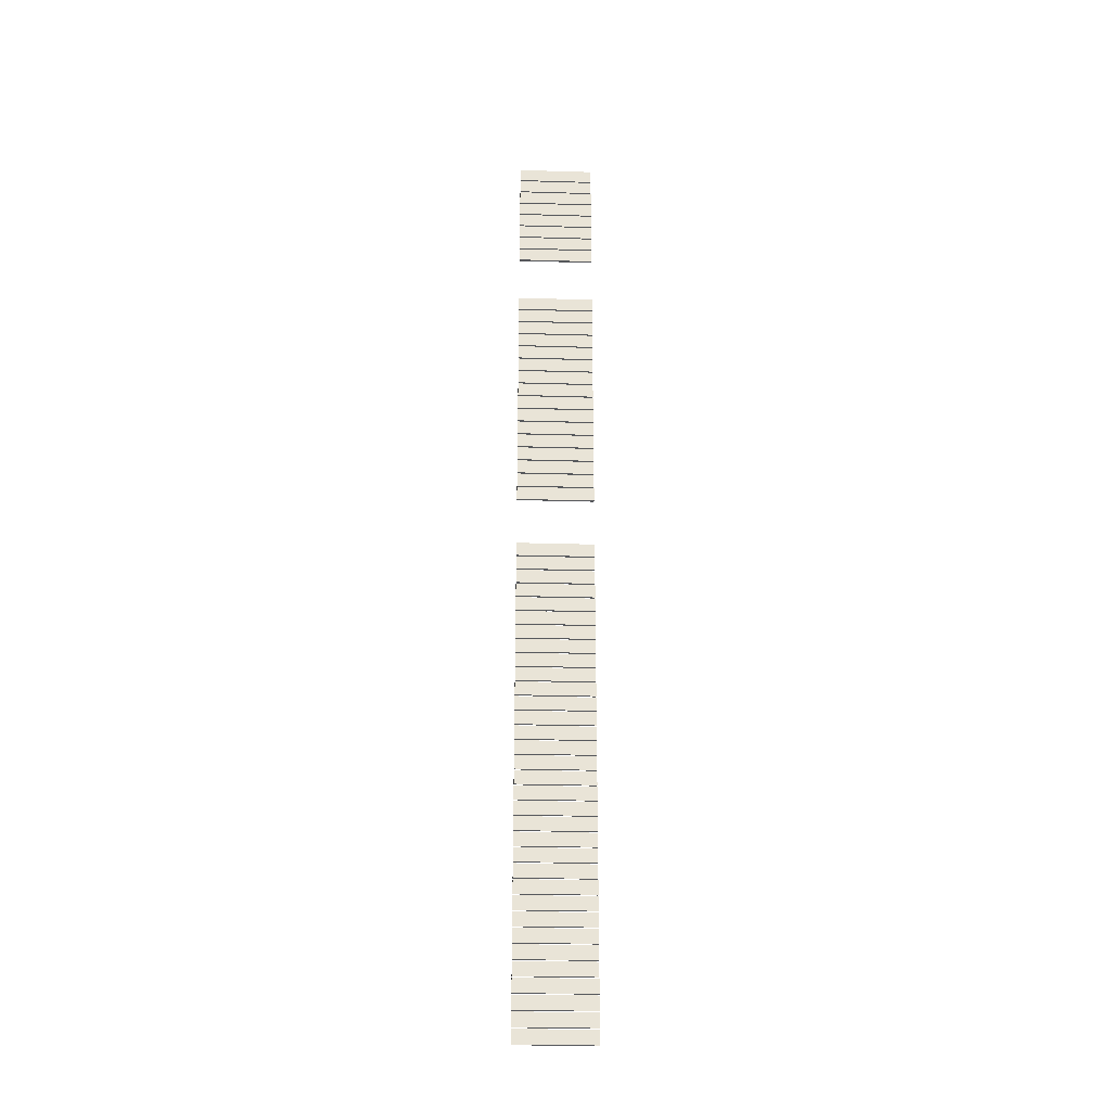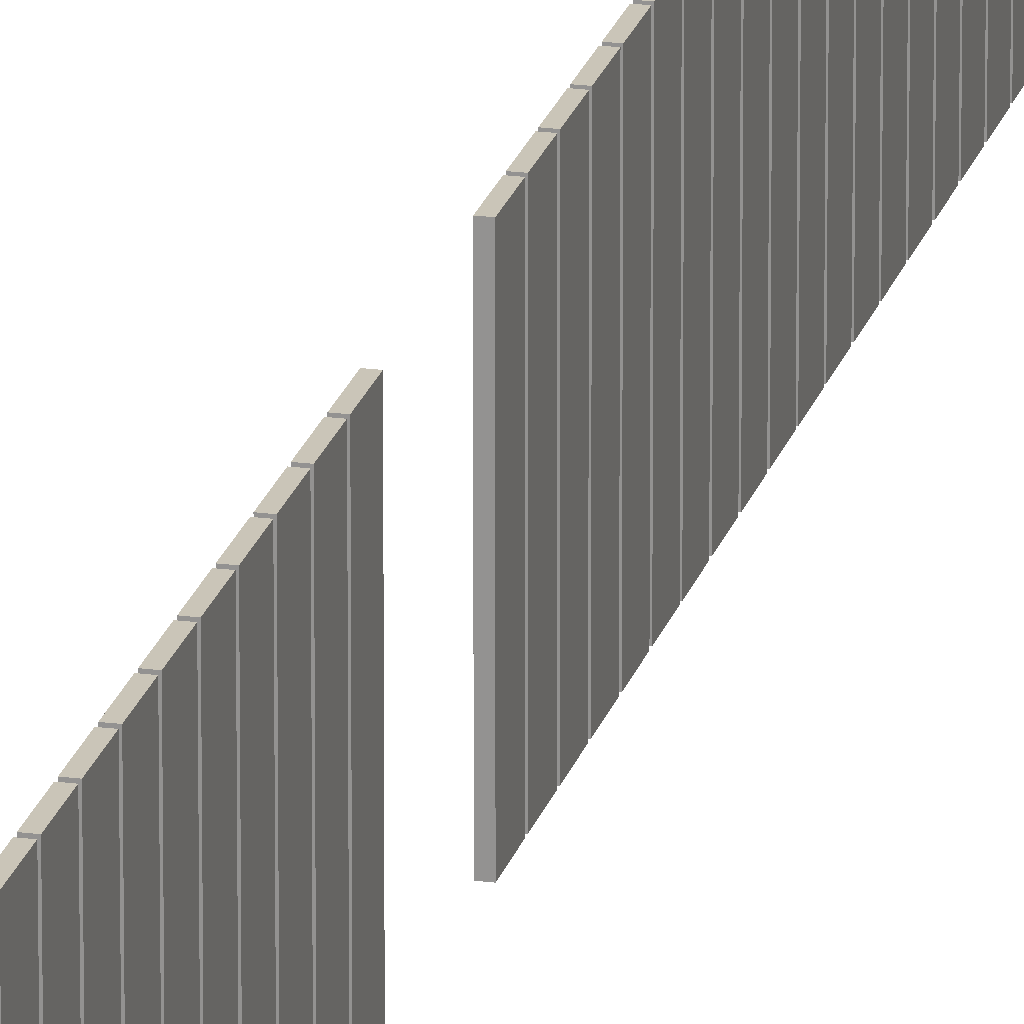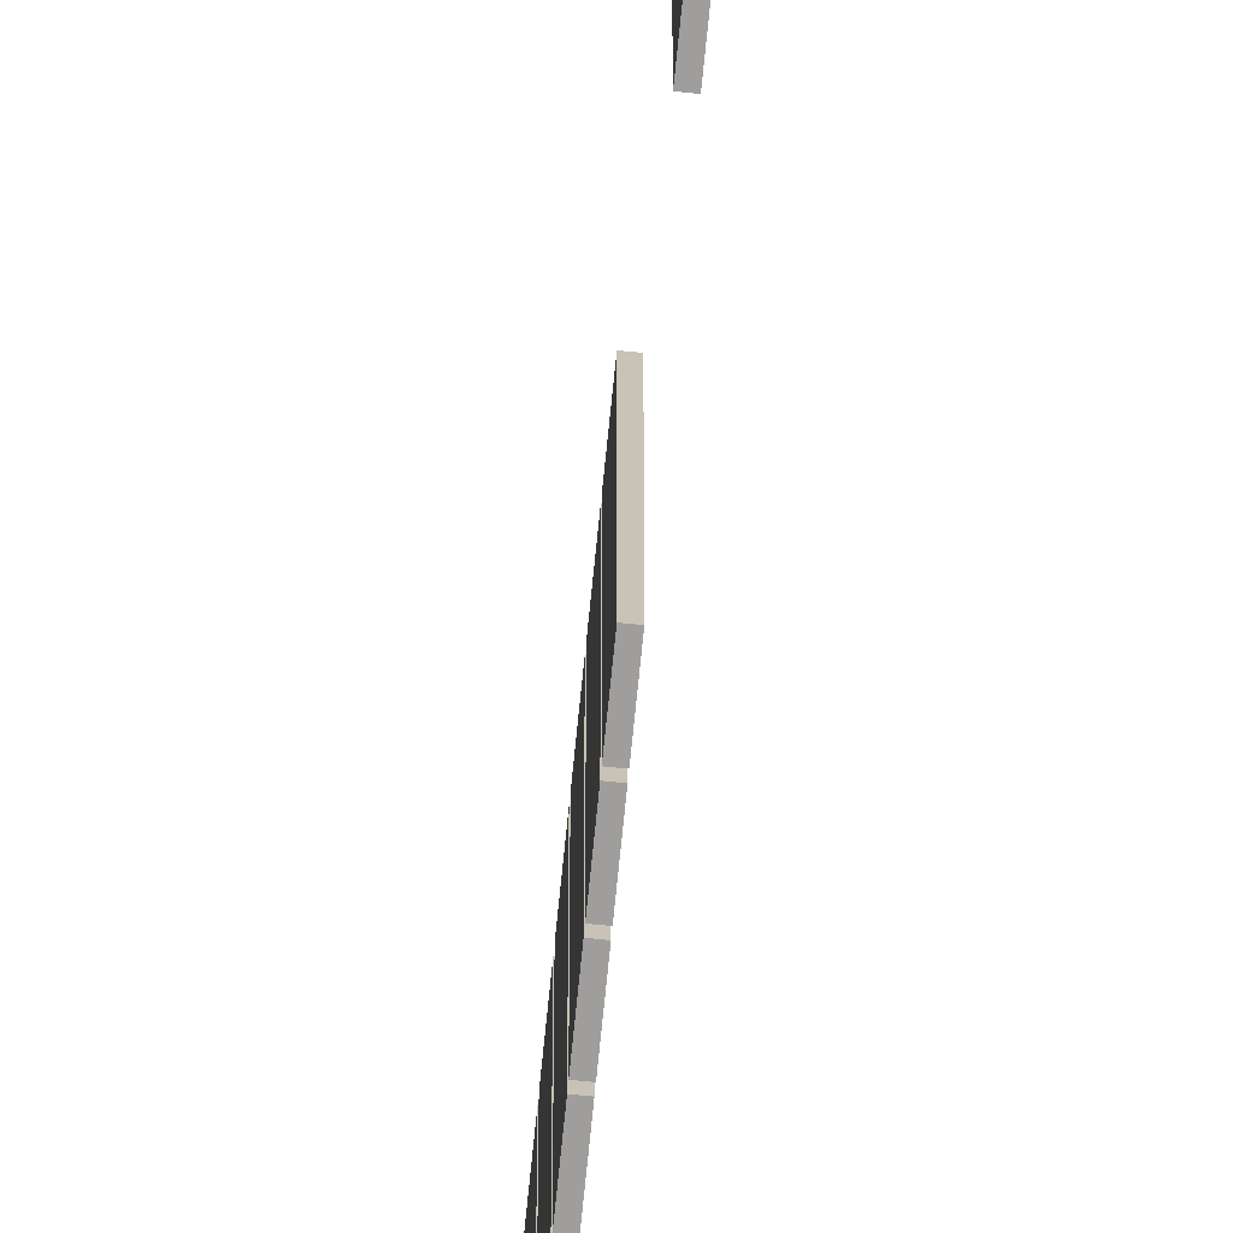
<metadata>
{"format":"obj","ext":"obj","renderer":"f3d","projection":"perspective","resolution":1024,"background":"white","views":[{"elev":-28.1,"azim":-92.6,"up":"+Z"},{"elev":20.4,"azim":13.7,"up":"+Y"},{"elev":-71.0,"azim":-5.7,"up":"+Y"}]}
</metadata>
<code>
o doskizdanii2,5x5
v 10.9 -0.1384 16.96
v 10.9 2.998 16.96
v 10.9 2.998 16.39
v 10.9 -0.1384 16.39
v 11 2.998 16.96
v 11 2.998 16.39
v 11 -0.1384 16.39
v 11 -0.1384 16.96
v 10.9 -0.1384 16.33
v 10.9 2.998 16.33
v 10.9 2.998 15.76
v 10.9 -0.1384 15.76
v 11 2.998 16.33
v 11 2.998 15.76
v 11 -0.1384 15.76
v 11 -0.1384 16.33
v 10.9 -0.1384 15.71
v 10.9 2.998 15.71
v 10.9 2.998 15.14
v 10.9 -0.1384 15.14
v 11 2.998 15.71
v 11 2.998 15.14
v 11 -0.1384 15.14
v 11 -0.1384 15.71
v 10.9 -0.1384 15.08
v 10.9 2.998 15.08
v 10.9 2.998 14.51
v 10.9 -0.1384 14.51
v 11 2.998 15.08
v 11 2.998 14.51
v 11 -0.1384 14.51
v 11 -0.1384 15.08
v 10.9 -0.1384 14.46
v 10.9 2.998 14.46
v 10.9 2.998 13.89
v 10.9 -0.1384 13.89
v 11 2.998 14.46
v 11 2.998 13.89
v 11 -0.1384 13.89
v 11 -0.1384 14.46
v 10.9 -0.1384 13.83
v 10.9 2.998 13.83
v 10.9 2.998 13.26
v 10.9 -0.1384 13.26
v 11 2.998 13.83
v 11 2.998 13.26
v 11 -0.1384 13.26
v 11 -0.1384 13.83
v 10.9 -0.1384 13.2
v 10.9 2.998 13.2
v 10.9 2.998 12.64
v 10.9 -0.1384 12.64
v 11 2.998 13.2
v 11 2.998 12.64
v 11 -0.1384 12.64
v 11 -0.1384 13.2
v 10.9 -0.1384 12.58
v 10.9 2.998 12.58
v 10.9 2.998 12.01
v 10.9 -0.1384 12.01
v 11 2.998 12.58
v 11 2.998 12.01
v 11 -0.1384 12.01
v 11 -0.1384 12.58
f 1 2 5 8
f 8 5 6 7
f 2 3 6 5
f 3 4 7 6
f 4 1 8 7
f 2 1 4 3
f 9 10 13 16
f 16 13 14 15
f 10 11 14 13
f 11 12 15 14
f 12 9 16 15
f 10 9 12 11
f 17 18 21 24
f 24 21 22 23
f 18 19 22 21
f 19 20 23 22
f 20 17 24 23
f 18 17 20 19
f 25 26 29 32
f 32 29 30 31
f 26 27 30 29
f 27 28 31 30
f 28 25 32 31
f 26 25 28 27
f 33 34 37 40
f 40 37 38 39
f 34 35 38 37
f 35 36 39 38
f 36 33 40 39
f 34 33 36 35
f 41 42 45 48
f 48 45 46 47
f 42 43 46 45
f 43 44 47 46
f 44 41 48 47
f 42 41 44 43
f 49 50 53 56
f 56 53 54 55
f 50 51 54 53
f 51 52 55 54
f 52 49 56 55
f 50 49 52 51
f 57 58 61 64
f 64 61 62 63
f 58 59 62 61
f 59 60 63 62
f 60 57 64 63
f 58 57 60 59
o doskizdanii5x10
v 10.9 -0.1384 9.968
v 10.9 2.998 9.968
v 10.9 2.998 9.399
v 10.9 -0.1384 9.399
v 11 2.998 9.968
v 11 2.998 9.399
v 11 -0.1384 9.399
v 11 -0.1384 9.968
v 10.9 -0.1384 9.342
v 10.9 2.998 9.342
v 10.9 2.998 8.773
v 10.9 -0.1384 8.773
v 11 2.998 9.342
v 11 2.998 8.773
v 11 -0.1384 8.773
v 11 -0.1384 9.342
v 10.9 -0.1384 8.716
v 10.9 2.998 8.716
v 10.9 2.998 8.147
v 10.9 -0.1384 8.147
v 11 2.998 8.716
v 11 2.998 8.147
v 11 -0.1384 8.147
v 11 -0.1384 8.716
v 10.9 -0.1384 8.09
v 10.9 2.998 8.09
v 10.9 2.998 7.521
v 10.9 -0.1384 7.521
v 11 2.998 8.09
v 11 2.998 7.521
v 11 -0.1384 7.521
v 11 -0.1384 8.09
v 10.9 -0.1384 7.464
v 10.9 2.998 7.464
v 10.9 2.998 6.895
v 10.9 -0.1384 6.895
v 11 2.998 7.464
v 11 2.998 6.895
v 11 -0.1384 6.895
v 11 -0.1384 7.464
v 10.9 -0.1384 6.838
v 10.9 2.998 6.838
v 10.9 2.998 6.269
v 10.9 -0.1384 6.269
v 11 2.998 6.838
v 11 2.998 6.269
v 11 -0.1384 6.269
v 11 -0.1384 6.838
v 10.9 -0.1384 6.212
v 10.9 2.998 6.212
v 10.9 2.998 5.643
v 10.9 -0.1384 5.643
v 11 2.998 6.212
v 11 2.998 5.643
v 11 -0.1384 5.643
v 11 -0.1384 6.212
v 10.9 -0.1384 5.586
v 10.9 2.998 5.586
v 10.9 2.998 5.017
v 10.9 -0.1384 5.017
v 11 2.998 5.586
v 11 2.998 5.017
v 11 -0.1384 5.017
v 11 -0.1384 5.586
v 10.9 -0.1384 4.96
v 10.9 2.998 4.96
v 10.9 2.998 4.391
v 10.9 -0.1384 4.391
v 11 2.998 4.96
v 11 2.998 4.391
v 11 -0.1384 4.391
v 11 -0.1384 4.96
v 10.9 -0.1384 4.334
v 10.9 2.998 4.334
v 10.9 2.998 3.765
v 10.9 -0.1384 3.765
v 11 2.998 4.334
v 11 2.998 3.765
v 11 -0.1384 3.765
v 11 -0.1384 4.334
v 10.9 -0.1384 3.708
v 10.9 2.998 3.708
v 10.9 2.998 3.139
v 10.9 -0.1384 3.139
v 11 2.998 3.708
v 11 2.998 3.139
v 11 -0.1384 3.139
v 11 -0.1384 3.708
v 10.9 -0.1384 3.082
v 10.9 2.998 3.082
v 10.9 2.998 2.513
v 10.9 -0.1384 2.513
v 11 2.998 3.082
v 11 2.998 2.513
v 11 -0.1384 2.513
v 11 -0.1384 3.082
v 10.9 -0.1384 2.456
v 10.9 2.998 2.456
v 10.9 2.998 1.887
v 10.9 -0.1384 1.887
v 11 2.998 2.456
v 11 2.998 1.887
v 11 -0.1384 1.887
v 11 -0.1384 2.456
v 10.9 -0.1384 1.83
v 10.9 2.998 1.83
v 10.9 2.998 1.261
v 10.9 -0.1384 1.261
v 11 2.998 1.83
v 11 2.998 1.261
v 11 -0.1384 1.261
v 11 -0.1384 1.83
v 10.9 -0.1384 1.204
v 10.9 2.998 1.204
v 10.9 2.998 0.6351
v 10.9 -0.1384 0.6351
v 11 2.998 1.204
v 11 2.998 0.6351
v 11 -0.1384 0.6351
v 11 -0.1384 1.204
v 10.9 -0.1384 0.5782
v 10.9 2.998 0.5782
v 10.9 2.998 0.009134
v 10.9 -0.1384 0.009134
v 11 2.998 0.5782
v 11 2.998 0.009134
v 11 -0.1384 0.009134
v 11 -0.1384 0.5782
f 65 66 69 72
f 72 69 70 71
f 66 67 70 69
f 67 68 71 70
f 68 65 72 71
f 66 65 68 67
f 73 74 77 80
f 80 77 78 79
f 74 75 78 77
f 75 76 79 78
f 76 73 80 79
f 74 73 76 75
f 81 82 85 88
f 88 85 86 87
f 82 83 86 85
f 83 84 87 86
f 84 81 88 87
f 82 81 84 83
f 89 90 93 96
f 96 93 94 95
f 90 91 94 93
f 91 92 95 94
f 92 89 96 95
f 90 89 92 91
f 97 98 101 104
f 104 101 102 103
f 98 99 102 101
f 99 100 103 102
f 100 97 104 103
f 98 97 100 99
f 105 106 109 112
f 112 109 110 111
f 106 107 110 109
f 107 108 111 110
f 108 105 112 111
f 106 105 108 107
f 113 114 117 120
f 120 117 118 119
f 114 115 118 117
f 115 116 119 118
f 116 113 120 119
f 114 113 116 115
f 121 122 125 128
f 128 125 126 127
f 122 123 126 125
f 123 124 127 126
f 124 121 128 127
f 122 121 124 123
f 129 130 133 136
f 136 133 134 135
f 130 131 134 133
f 131 132 135 134
f 132 129 136 135
f 130 129 132 131
f 137 138 141 144
f 144 141 142 143
f 138 139 142 141
f 139 140 143 142
f 140 137 144 143
f 138 137 140 139
f 145 146 149 152
f 152 149 150 151
f 146 147 150 149
f 147 148 151 150
f 148 145 152 151
f 146 145 148 147
f 153 154 157 160
f 160 157 158 159
f 154 155 158 157
f 155 156 159 158
f 156 153 160 159
f 154 153 156 155
f 161 162 165 168
f 168 165 166 167
f 162 163 166 165
f 163 164 167 166
f 164 161 168 167
f 162 161 164 163
f 169 170 173 176
f 176 173 174 175
f 170 171 174 173
f 171 172 175 174
f 172 169 176 175
f 170 169 172 171
f 177 178 181 184
f 184 181 182 183
f 178 179 182 181
f 179 180 183 182
f 180 177 184 183
f 178 177 180 179
f 185 186 189 192
f 192 189 190 191
f 186 187 190 189
f 187 188 191 190
f 188 185 192 191
f 186 185 188 187
o doskizdanii10x20
v 10.9 -0.1384 -2.011
v 10.9 2.998 -2.011
v 10.9 2.998 -2.564
v 10.9 -0.1384 -2.564
v 11 2.998 -2.011
v 11 2.998 -2.564
v 11 -0.1384 -2.564
v 11 -0.1384 -2.011
v 10.9 -0.1384 -2.619
v 10.9 2.998 -2.619
v 10.9 2.998 -3.171
v 10.9 -0.1384 -3.171
v 11 2.998 -2.619
v 11 2.998 -3.171
v 11 -0.1384 -3.171
v 11 -0.1384 -2.619
v 10.9 -0.1384 -3.227
v 10.9 2.998 -3.227
v 10.9 2.998 -3.779
v 10.9 -0.1384 -3.779
v 11 2.998 -3.227
v 11 2.998 -3.779
v 11 -0.1384 -3.779
v 11 -0.1384 -3.227
v 10.9 -0.1384 -3.834
v 10.9 2.998 -3.834
v 10.9 2.998 -4.387
v 10.9 -0.1384 -4.387
v 11 2.998 -3.834
v 11 2.998 -4.387
v 11 -0.1384 -4.387
v 11 -0.1384 -3.834
v 10.9 -0.1384 -4.442
v 10.9 2.998 -4.442
v 10.9 2.998 -4.995
v 10.9 -0.1384 -4.995
v 11 2.998 -4.442
v 11 2.998 -4.995
v 11 -0.1384 -4.995
v 11 -0.1384 -4.442
v 10.9 -0.1384 -5.05
v 10.9 2.998 -5.05
v 10.9 2.998 -5.602
v 10.9 -0.1384 -5.602
v 11 2.998 -5.05
v 11 2.998 -5.602
v 11 -0.1384 -5.602
v 11 -0.1384 -5.05
v 10.9 -0.1384 -5.658
v 10.9 2.998 -5.658
v 10.9 2.998 -6.21
v 10.9 -0.1384 -6.21
v 11 2.998 -5.658
v 11 2.998 -6.21
v 11 -0.1384 -6.21
v 11 -0.1384 -5.658
v 10.9 -0.1384 -6.265
v 10.9 2.998 -6.265
v 10.9 2.998 -6.818
v 10.9 -0.1384 -6.818
v 11 2.998 -6.265
v 11 2.998 -6.818
v 11 -0.1384 -6.818
v 11 -0.1384 -6.265
v 10.9 -0.1384 -6.873
v 10.9 2.998 -6.873
v 10.9 2.998 -7.426
v 10.9 -0.1384 -7.426
v 11 2.998 -6.873
v 11 2.998 -7.426
v 11 -0.1384 -7.426
v 11 -0.1384 -6.873
v 10.9 -0.1384 -7.481
v 10.9 2.998 -7.481
v 10.9 2.998 -8.033
v 10.9 -0.1384 -8.033
v 11 2.998 -7.481
v 11 2.998 -8.033
v 11 -0.1384 -8.033
v 11 -0.1384 -7.481
v 10.9 -0.1384 -8.089
v 10.9 2.998 -8.089
v 10.9 2.998 -8.641
v 10.9 -0.1384 -8.641
v 11 2.998 -8.089
v 11 2.998 -8.641
v 11 -0.1384 -8.641
v 11 -0.1384 -8.089
v 10.9 -0.1384 -8.696
v 10.9 2.998 -8.696
v 10.9 2.998 -9.249
v 10.9 -0.1384 -9.249
v 11 2.998 -8.696
v 11 2.998 -9.249
v 11 -0.1384 -9.249
v 11 -0.1384 -8.696
v 10.9 -0.1384 -9.304
v 10.9 2.998 -9.304
v 10.9 2.998 -9.857
v 10.9 -0.1384 -9.857
v 11 2.998 -9.304
v 11 2.998 -9.857
v 11 -0.1384 -9.857
v 11 -0.1384 -9.304
v 10.9 -0.1384 -9.912
v 10.9 2.998 -9.912
v 10.9 2.998 -10.46
v 10.9 -0.1384 -10.46
v 11 2.998 -9.912
v 11 2.998 -10.46
v 11 -0.1384 -10.46
v 11 -0.1384 -9.912
v 10.9 -0.1384 -10.52
v 10.9 2.998 -10.52
v 10.9 2.998 -11.07
v 10.9 -0.1384 -11.07
v 11 2.998 -10.52
v 11 2.998 -11.07
v 11 -0.1384 -11.07
v 11 -0.1384 -10.52
v 10.9 -0.1384 -11.13
v 10.9 2.998 -11.13
v 10.9 2.998 -11.68
v 10.9 -0.1384 -11.68
v 11 2.998 -11.13
v 11 2.998 -11.68
v 11 -0.1384 -11.68
v 11 -0.1384 -11.13
v 10.9 -0.1384 -11.74
v 10.9 2.998 -11.74
v 10.9 2.998 -12.29
v 10.9 -0.1384 -12.29
v 11 2.998 -11.74
v 11 2.998 -12.29
v 11 -0.1384 -12.29
v 11 -0.1384 -11.74
v 10.9 -0.1384 -12.34
v 10.9 2.998 -12.34
v 10.9 2.998 -12.9
v 10.9 -0.1384 -12.9
v 11 2.998 -12.34
v 11 2.998 -12.9
v 11 -0.1384 -12.9
v 11 -0.1384 -12.34
v 10.9 -0.1384 -12.95
v 10.9 2.998 -12.95
v 10.9 2.998 -13.5
v 10.9 -0.1384 -13.5
v 11 2.998 -12.95
v 11 2.998 -13.5
v 11 -0.1384 -13.5
v 11 -0.1384 -12.95
v 10.9 -0.1384 -13.56
v 10.9 2.998 -13.56
v 10.9 2.998 -14.11
v 10.9 -0.1384 -14.11
v 11 2.998 -13.56
v 11 2.998 -14.11
v 11 -0.1384 -14.11
v 11 -0.1384 -13.56
v 10.9 -0.1384 -14.17
v 10.9 2.998 -14.17
v 10.9 2.998 -14.72
v 10.9 -0.1384 -14.72
v 11 2.998 -14.17
v 11 2.998 -14.72
v 11 -0.1384 -14.72
v 11 -0.1384 -14.17
v 10.9 -0.1384 -14.77
v 10.9 2.998 -14.77
v 10.9 2.998 -15.33
v 10.9 -0.1384 -15.33
v 11 2.998 -14.77
v 11 2.998 -15.33
v 11 -0.1384 -15.33
v 11 -0.1384 -14.77
v 10.9 -0.1384 -15.38
v 10.9 2.998 -15.38
v 10.9 2.998 -15.93
v 10.9 -0.1384 -15.93
v 11 2.998 -15.38
v 11 2.998 -15.93
v 11 -0.1384 -15.93
v 11 -0.1384 -15.38
v 10.9 -0.1384 -15.99
v 10.9 2.998 -15.99
v 10.9 2.998 -16.54
v 10.9 -0.1384 -16.54
v 11 2.998 -15.99
v 11 2.998 -16.54
v 11 -0.1384 -16.54
v 11 -0.1384 -15.99
v 10.9 -0.1384 -16.6
v 10.9 2.998 -16.6
v 10.9 2.998 -17.15
v 10.9 -0.1384 -17.15
v 11 2.998 -16.6
v 11 2.998 -17.15
v 11 -0.1384 -17.15
v 11 -0.1384 -16.6
v 10.9 -0.1384 -17.2
v 10.9 2.998 -17.2
v 10.9 2.998 -17.76
v 10.9 -0.1384 -17.76
v 11 2.998 -17.2
v 11 2.998 -17.76
v 11 -0.1384 -17.76
v 11 -0.1384 -17.2
v 10.9 -0.1384 -17.81
v 10.9 2.998 -17.81
v 10.9 2.998 -18.36
v 10.9 -0.1384 -18.36
v 11 2.998 -17.81
v 11 2.998 -18.36
v 11 -0.1384 -18.36
v 11 -0.1384 -17.81
v 10.9 -0.1384 -18.42
v 10.9 2.998 -18.42
v 10.9 2.998 -18.97
v 10.9 -0.1384 -18.97
v 11 2.998 -18.42
v 11 2.998 -18.97
v 11 -0.1384 -18.97
v 11 -0.1384 -18.42
v 10.9 -0.1384 -19.03
v 10.9 2.998 -19.03
v 10.9 2.998 -19.58
v 10.9 -0.1384 -19.58
v 11 2.998 -19.03
v 11 2.998 -19.58
v 11 -0.1384 -19.58
v 11 -0.1384 -19.03
v 10.9 -0.1384 -19.64
v 10.9 2.998 -19.64
v 10.9 2.998 -20.19
v 10.9 -0.1384 -20.19
v 11 2.998 -19.64
v 11 2.998 -20.19
v 11 -0.1384 -20.19
v 11 -0.1384 -19.64
v 10.9 -0.1384 -20.24
v 10.9 2.998 -20.24
v 10.9 2.998 -20.8
v 10.9 -0.1384 -20.8
v 11 2.998 -20.24
v 11 2.998 -20.8
v 11 -0.1384 -20.8
v 11 -0.1384 -20.24
v 10.9 -0.1384 -20.85
v 10.9 2.998 -20.85
v 10.9 2.998 -21.4
v 10.9 -0.1384 -21.4
v 11 2.998 -20.85
v 11 2.998 -21.4
v 11 -0.1384 -21.4
v 11 -0.1384 -20.85
v 10.9 -0.1384 -21.46
v 10.9 2.998 -21.46
v 10.9 2.998 -22.01
v 10.9 -0.1384 -22.01
v 11 2.998 -21.46
v 11 2.998 -22.01
v 11 -0.1384 -22.01
v 11 -0.1384 -21.46
f 193 194 197 200
f 200 197 198 199
f 194 195 198 197
f 195 196 199 198
f 196 193 200 199
f 194 193 196 195
f 201 202 205 208
f 208 205 206 207
f 202 203 206 205
f 203 204 207 206
f 204 201 208 207
f 202 201 204 203
f 209 210 213 216
f 216 213 214 215
f 210 211 214 213
f 211 212 215 214
f 212 209 216 215
f 210 209 212 211
f 217 218 221 224
f 224 221 222 223
f 218 219 222 221
f 219 220 223 222
f 220 217 224 223
f 218 217 220 219
f 225 226 229 232
f 232 229 230 231
f 226 227 230 229
f 227 228 231 230
f 228 225 232 231
f 226 225 228 227
f 233 234 237 240
f 240 237 238 239
f 234 235 238 237
f 235 236 239 238
f 236 233 240 239
f 234 233 236 235
f 241 242 245 248
f 248 245 246 247
f 242 243 246 245
f 243 244 247 246
f 244 241 248 247
f 242 241 244 243
f 249 250 253 256
f 256 253 254 255
f 250 251 254 253
f 251 252 255 254
f 252 249 256 255
f 250 249 252 251
f 257 258 261 264
f 264 261 262 263
f 258 259 262 261
f 259 260 263 262
f 260 257 264 263
f 258 257 260 259
f 265 266 269 272
f 272 269 270 271
f 266 267 270 269
f 267 268 271 270
f 268 265 272 271
f 266 265 268 267
f 273 274 277 280
f 280 277 278 279
f 274 275 278 277
f 275 276 279 278
f 276 273 280 279
f 274 273 276 275
f 281 282 285 288
f 288 285 286 287
f 282 283 286 285
f 283 284 287 286
f 284 281 288 287
f 282 281 284 283
f 289 290 293 296
f 296 293 294 295
f 290 291 294 293
f 291 292 295 294
f 292 289 296 295
f 290 289 292 291
f 297 298 301 304
f 304 301 302 303
f 298 299 302 301
f 299 300 303 302
f 300 297 304 303
f 298 297 300 299
f 305 306 309 312
f 312 309 310 311
f 306 307 310 309
f 307 308 311 310
f 308 305 312 311
f 306 305 308 307
f 313 314 317 320
f 320 317 318 319
f 314 315 318 317
f 315 316 319 318
f 316 313 320 319
f 314 313 316 315
f 321 322 325 328
f 328 325 326 327
f 322 323 326 325
f 323 324 327 326
f 324 321 328 327
f 322 321 324 323
f 329 330 333 336
f 336 333 334 335
f 330 331 334 333
f 331 332 335 334
f 332 329 336 335
f 330 329 332 331
f 337 338 341 344
f 344 341 342 343
f 338 339 342 341
f 339 340 343 342
f 340 337 344 343
f 338 337 340 339
f 345 346 349 352
f 352 349 350 351
f 346 347 350 349
f 347 348 351 350
f 348 345 352 351
f 346 345 348 347
f 353 354 357 360
f 360 357 358 359
f 354 355 358 357
f 355 356 359 358
f 356 353 360 359
f 354 353 356 355
f 361 362 365 368
f 368 365 366 367
f 362 363 366 365
f 363 364 367 366
f 364 361 368 367
f 362 361 364 363
f 369 370 373 376
f 376 373 374 375
f 370 371 374 373
f 371 372 375 374
f 372 369 376 375
f 370 369 372 371
f 377 378 381 384
f 384 381 382 383
f 378 379 382 381
f 379 380 383 382
f 380 377 384 383
f 378 377 380 379
f 385 386 389 392
f 392 389 390 391
f 386 387 390 389
f 387 388 391 390
f 388 385 392 391
f 386 385 388 387
f 393 394 397 400
f 400 397 398 399
f 394 395 398 397
f 395 396 399 398
f 396 393 400 399
f 394 393 396 395
f 401 402 405 408
f 408 405 406 407
f 402 403 406 405
f 403 404 407 406
f 404 401 408 407
f 402 401 404 403
f 409 410 413 416
f 416 413 414 415
f 410 411 414 413
f 411 412 415 414
f 412 409 416 415
f 410 409 412 411
f 417 418 421 424
f 424 421 422 423
f 418 419 422 421
f 419 420 423 422
f 420 417 424 423
f 418 417 420 419
f 425 426 429 432
f 432 429 430 431
f 426 427 430 429
f 427 428 431 430
f 428 425 432 431
f 426 425 428 427
f 433 434 437 440
f 440 437 438 439
f 434 435 438 437
f 435 436 439 438
f 436 433 440 439
f 434 433 436 435
f 441 442 445 448
f 448 445 446 447
f 442 443 446 445
f 443 444 447 446
f 444 441 448 447
f 442 441 444 443
f 449 450 453 456
f 456 453 454 455
f 450 451 454 453
f 451 452 455 454
f 452 449 456 455
f 450 449 452 451

</code>
